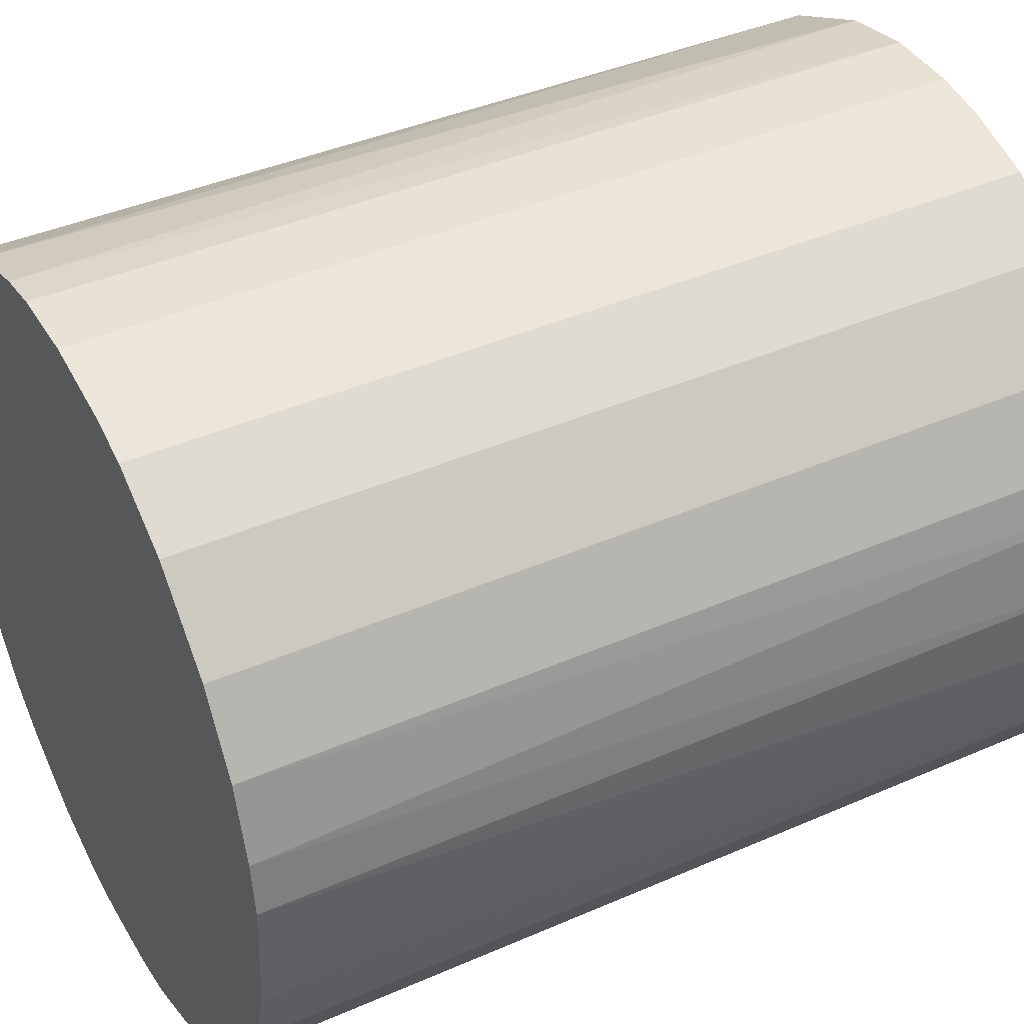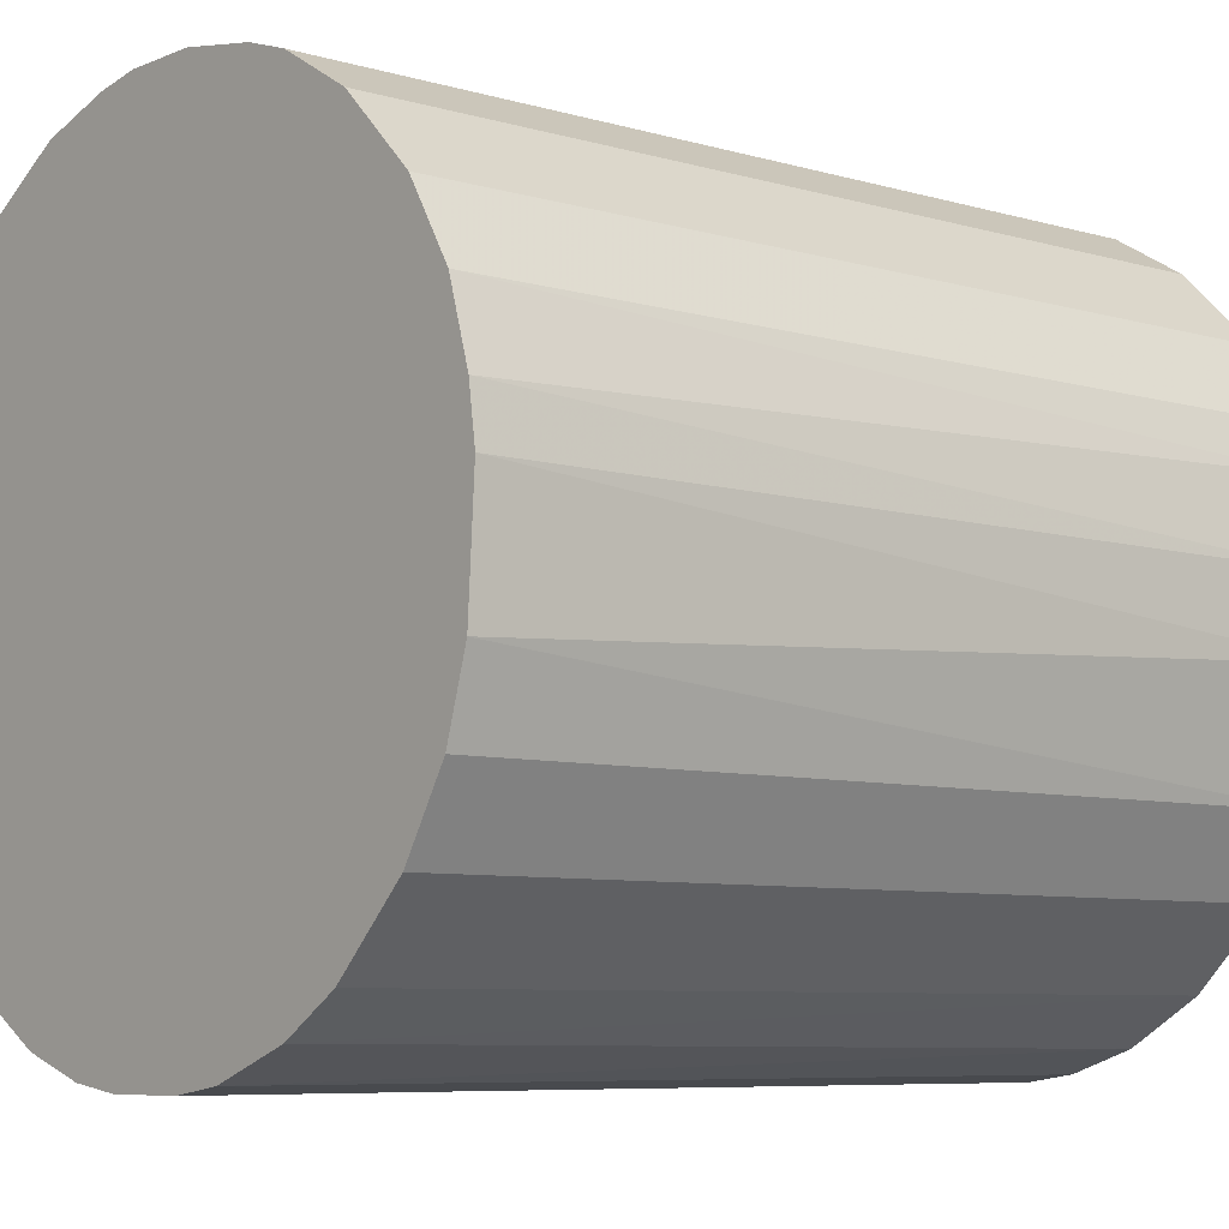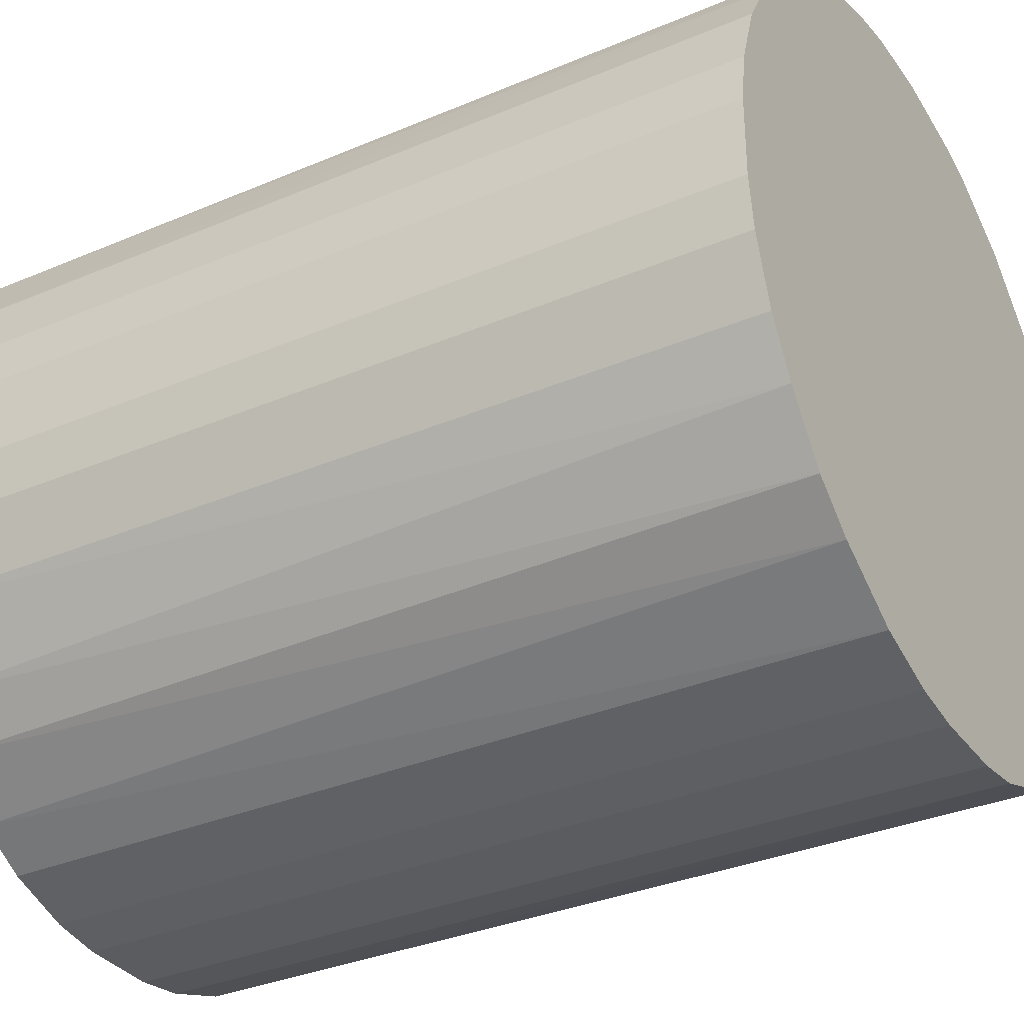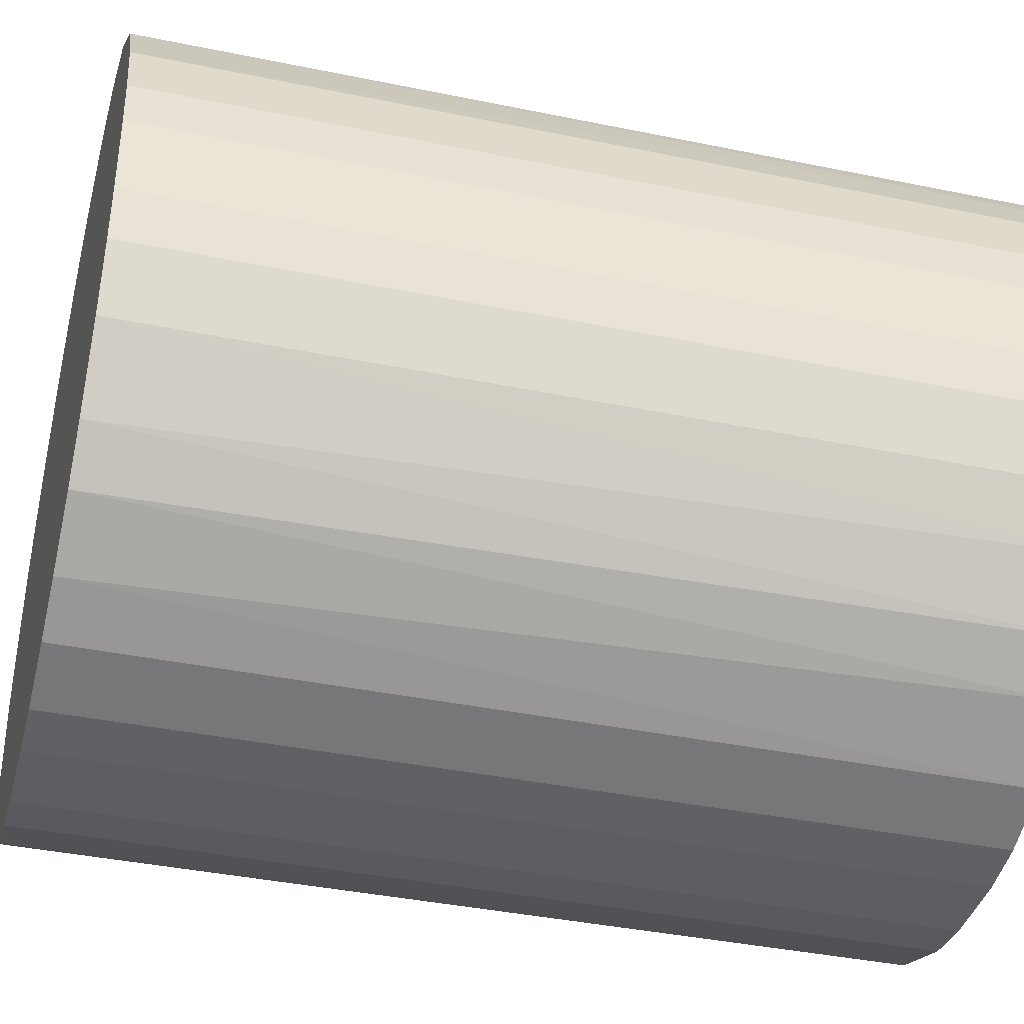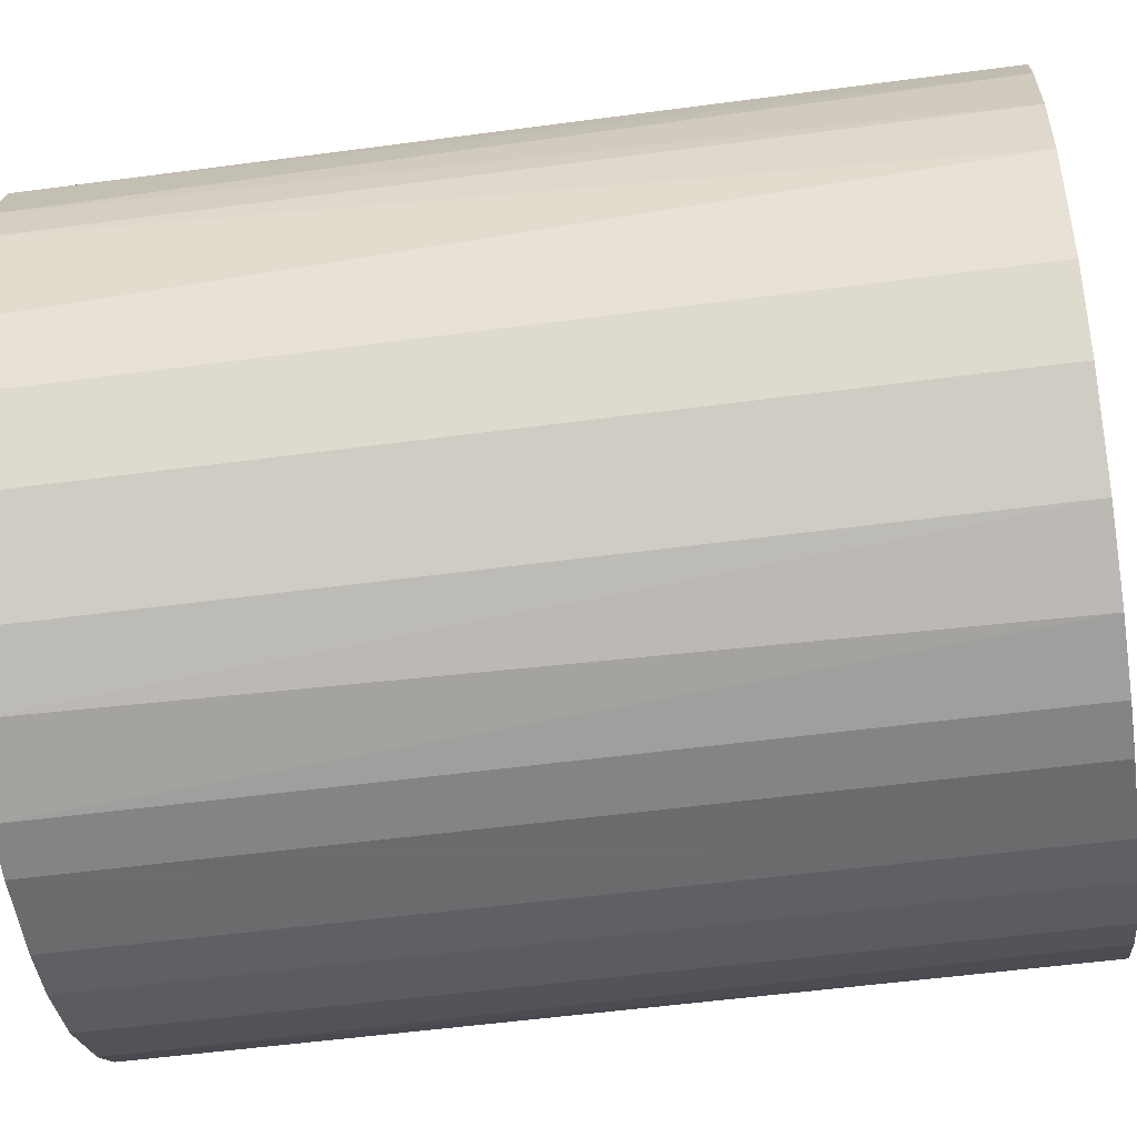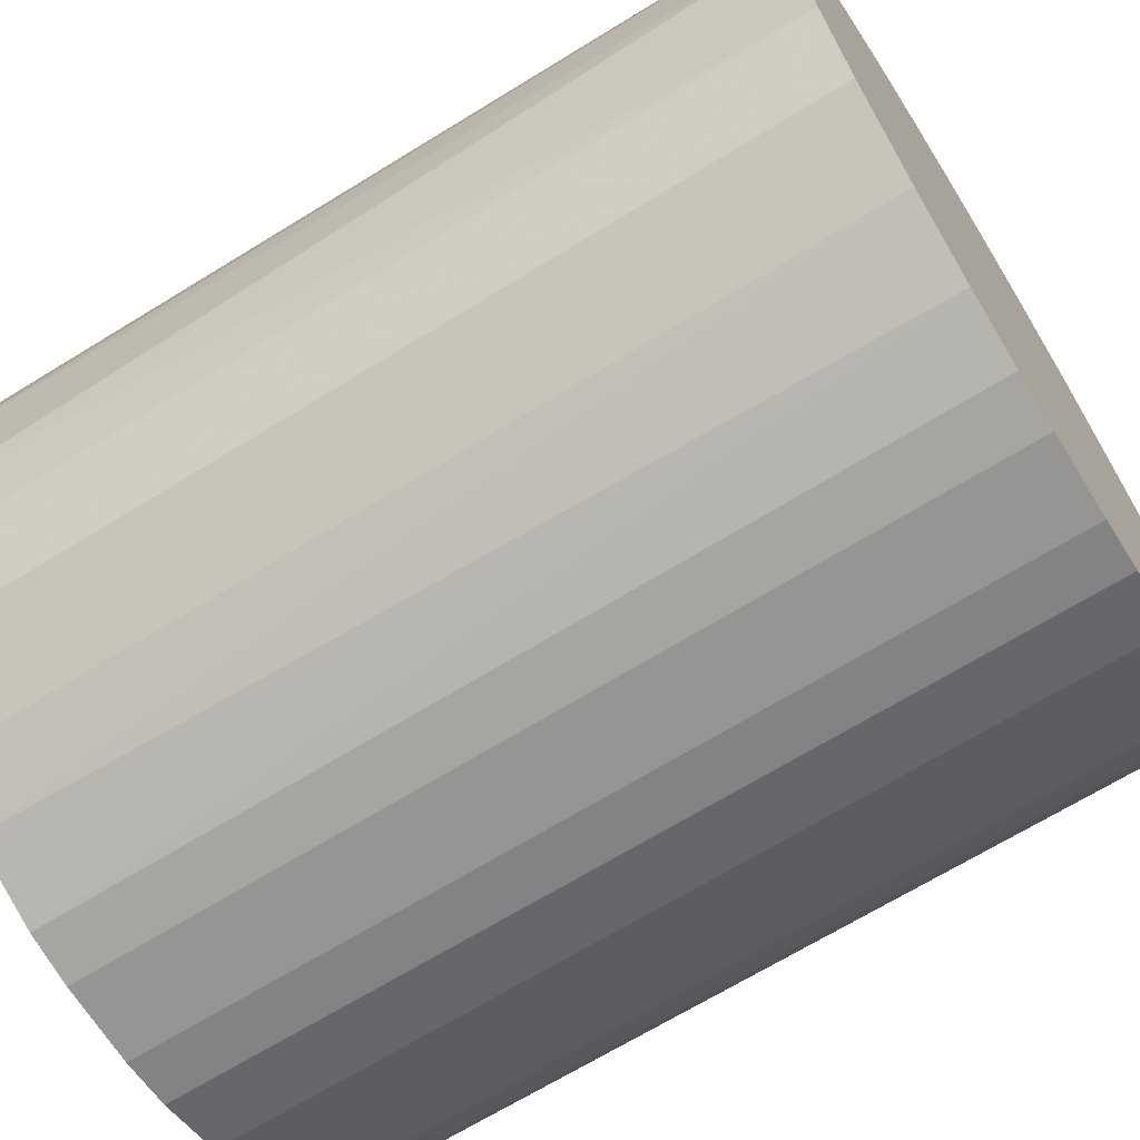
<metadata>
{"format":"obj","ext":"obj","renderer":"f3d","projection":"perspective","resolution":1024,"background":"white","views":[{"elev":40.8,"azim":61.9,"up":"+Y"},{"elev":-7.1,"azim":49.7,"up":"+Y"},{"elev":-33.6,"azim":-59.8,"up":"+Y"},{"elev":-39.0,"azim":-104.5,"up":"+Y"},{"elev":-53.5,"azim":98.1,"up":"+Y"},{"elev":-67.6,"azim":121.8,"up":"+Y"}]}
</metadata>
<code>
o convex_0
v -0.005859 0.02582 0.03041
v -0.002793 -0.02631 -0.03041
v -0.006369 -0.02579 -0.03041
v 0.002314 0.02634 -0.03041
v 0.02582 -0.005859 0.03041
v -0.02579 -0.006369 0.03041
v -0.02426 0.011 -0.03041
v 0.02531 0.007935 -0.03041
v -0.002793 -0.02631 0.03041
v 0.01611 0.02123 0.03041
v 0.01611 -0.02119 -0.03041
v -0.02119 -0.01608 -0.03041
v -0.02221 0.01457 0.03041
v 0.01202 -0.02374 0.03041
v -0.01455 0.02225 -0.03041
v -0.01608 -0.02119 0.03041
v 0.02429 -0.01097 -0.03041
v 0.01611 0.02123 -0.03041
v 0.02429 0.011 0.03041
v -0.0263 -0.002793 -0.03041
v 0.02123 -0.01608 0.03041
v -0.02579 0.0064 0.03041
v 0.007935 0.02531 0.03041
v 0.0064 -0.02579 -0.03041
v -0.01608 0.02122 0.03041
v 0.02633 0.002308 -0.03041
v 0.02123 0.01611 -0.03041
v -0.01455 -0.02221 -0.03041
v -0.02221 -0.01455 0.03041
v -0.007905 0.02531 -0.03041
v 0.02633 0.002308 0.03041
v -0.02119 0.01611 -0.03041
v -0.02426 -0.01097 -0.03041
v -0.01097 -0.02425 0.03041
v 0.011 0.02429 -0.03041
v 0.002824 -0.02631 0.03041
v 0.02633 -0.002793 -0.03041
v -0.01097 0.02429 0.03041
v -0.02579 0.0064 -0.03041
v 0.002314 0.02634 0.03041
v 0.02123 -0.01608 -0.03041
v 0.02123 0.01611 0.03041
v -0.0263 0.002824 0.03041
v -0.002793 0.02634 -0.03041
v 0.02429 -0.01097 0.03041
v 0.01611 -0.02119 0.03041
v -0.01915 -0.01864 0.03041
v 0.011 -0.02426 -0.03041
v -0.01864 -0.01914 -0.03041
v 0.0064 -0.02579 0.03041
v 0.02429 0.011 -0.03041
v 0.011 0.02429 0.03041
v -0.02426 0.011 0.03041
v -0.02426 -0.01097 0.03041
v -0.01097 -0.02425 -0.03041
v 0.02582 0.00589 0.03041
v 0.00589 0.02582 -0.03041
v -0.02579 -0.006369 -0.03041
v -0.006369 -0.02579 0.03041
v 0.002824 -0.02631 -0.03041
v -0.0263 -0.002793 0.03041
v -0.0263 0.002824 -0.03041
v -0.02119 0.01611 0.03041
v -0.002793 0.02634 0.03041
f 40 44 64
f 2 3 4
f 5 1 6
f 4 3 7
f 2 4 8
f 3 2 9
f 5 6 9
f 1 5 10
f 2 8 11
f 7 3 12
f 6 1 13
f 5 9 14
f 4 7 15
f 9 6 16
f 11 8 17
f 8 4 18
f 10 5 19
f 7 12 20
f 5 14 21
f 6 13 22
f 1 10 23
f 2 11 24
f 13 1 25
f 17 8 26
f 8 18 27
f 18 10 27
f 12 3 28
f 16 6 29
f 4 15 30
f 19 5 31
f 7 13 32
f 15 7 32
f 25 15 32
f 20 12 33
f 12 29 33
f 9 16 34
f 16 28 34
f 18 4 35
f 10 18 35
f 9 2 36
f 14 9 36
f 5 17 37
f 17 26 37
f 31 5 37
f 26 31 37
f 25 1 38
f 15 25 38
f 1 30 38
f 30 15 38
f 7 20 39
f 22 7 39
f 1 23 40
f 11 17 41
f 21 11 41
f 17 21 41
f 10 19 42
f 27 10 42
f 19 27 42
f 6 22 43
f 22 39 43
f 30 1 44
f 4 30 44
f 40 4 44
f 17 5 45
f 5 21 45
f 21 17 45
f 14 11 46
f 21 14 46
f 11 21 46
f 29 12 47
f 16 29 47
f 11 14 48
f 24 11 48
f 12 28 49
f 28 16 49
f 47 12 49
f 16 47 49
f 14 36 50
f 36 24 50
f 48 14 50
f 24 48 50
f 19 8 51
f 8 27 51
f 27 19 51
f 23 10 52
f 10 35 52
f 35 23 52
f 13 7 53
f 22 13 53
f 7 22 53
f 29 6 54
f 6 33 54
f 33 29 54
f 28 3 55
f 3 34 55
f 34 28 55
f 8 19 56
f 26 8 56
f 19 31 56
f 31 26 56
f 35 4 57
f 23 35 57
f 4 40 57
f 40 23 57
f 6 20 58
f 33 6 58
f 20 33 58
f 3 9 59
f 34 3 59
f 9 34 59
f 2 24 60
f 36 2 60
f 24 36 60
f 20 6 61
f 6 43 61
f 43 20 61
f 39 20 62
f 20 43 62
f 43 39 62
f 13 25 63
f 32 13 63
f 25 32 63
f 1 40 64
f 44 1 64

</code>
